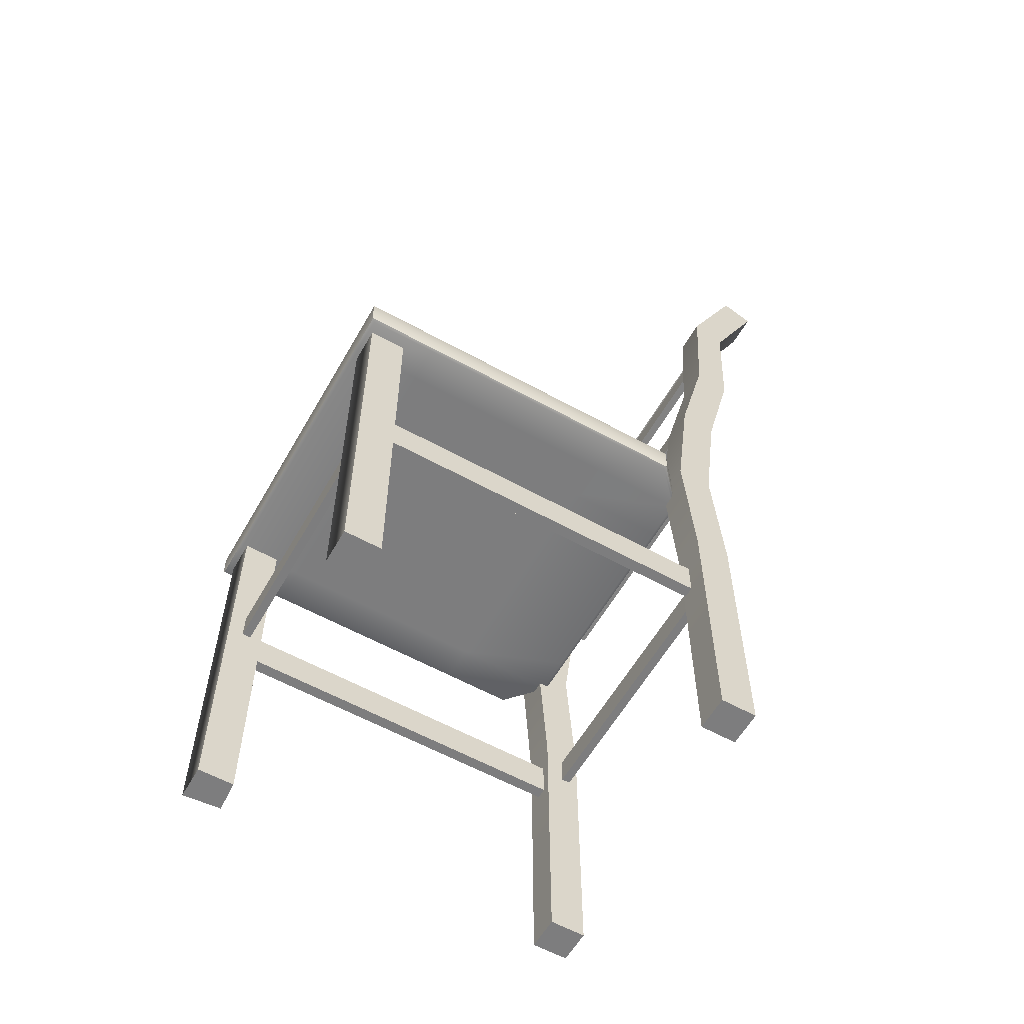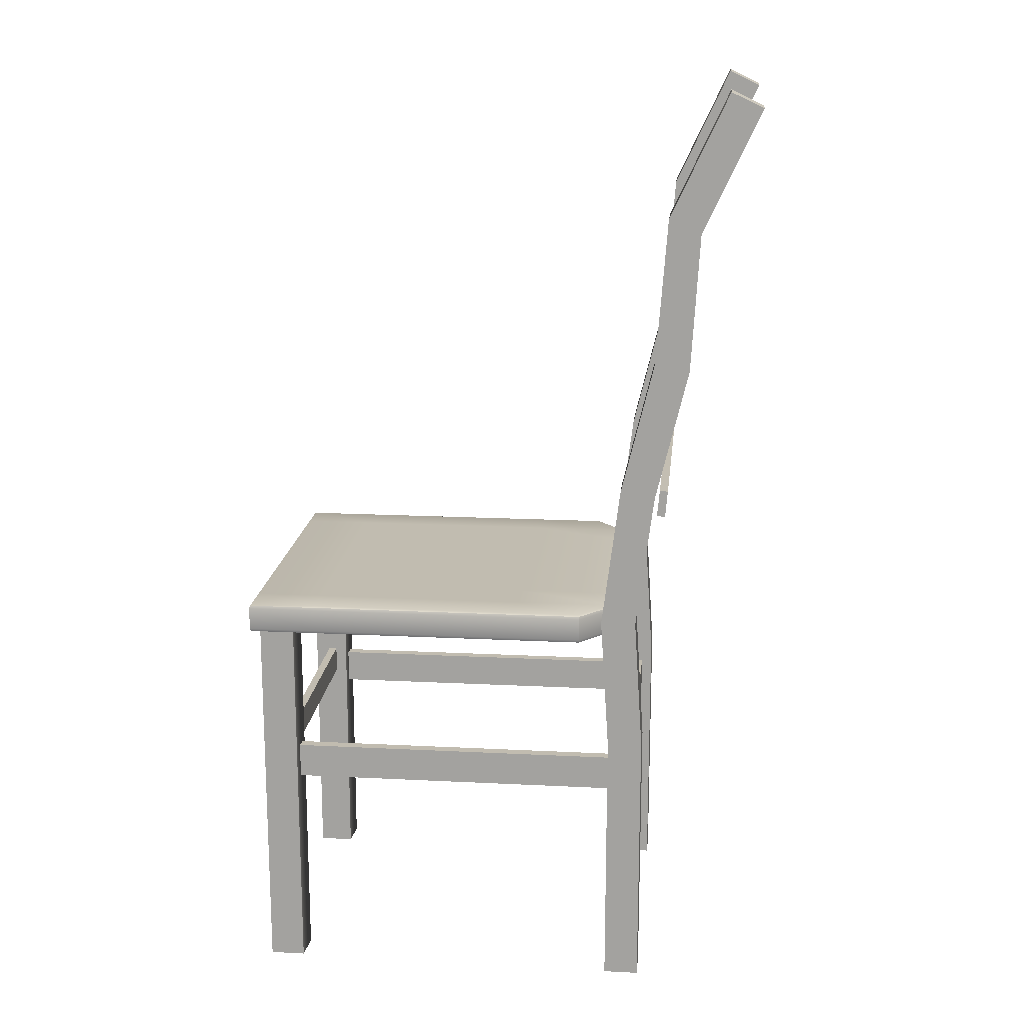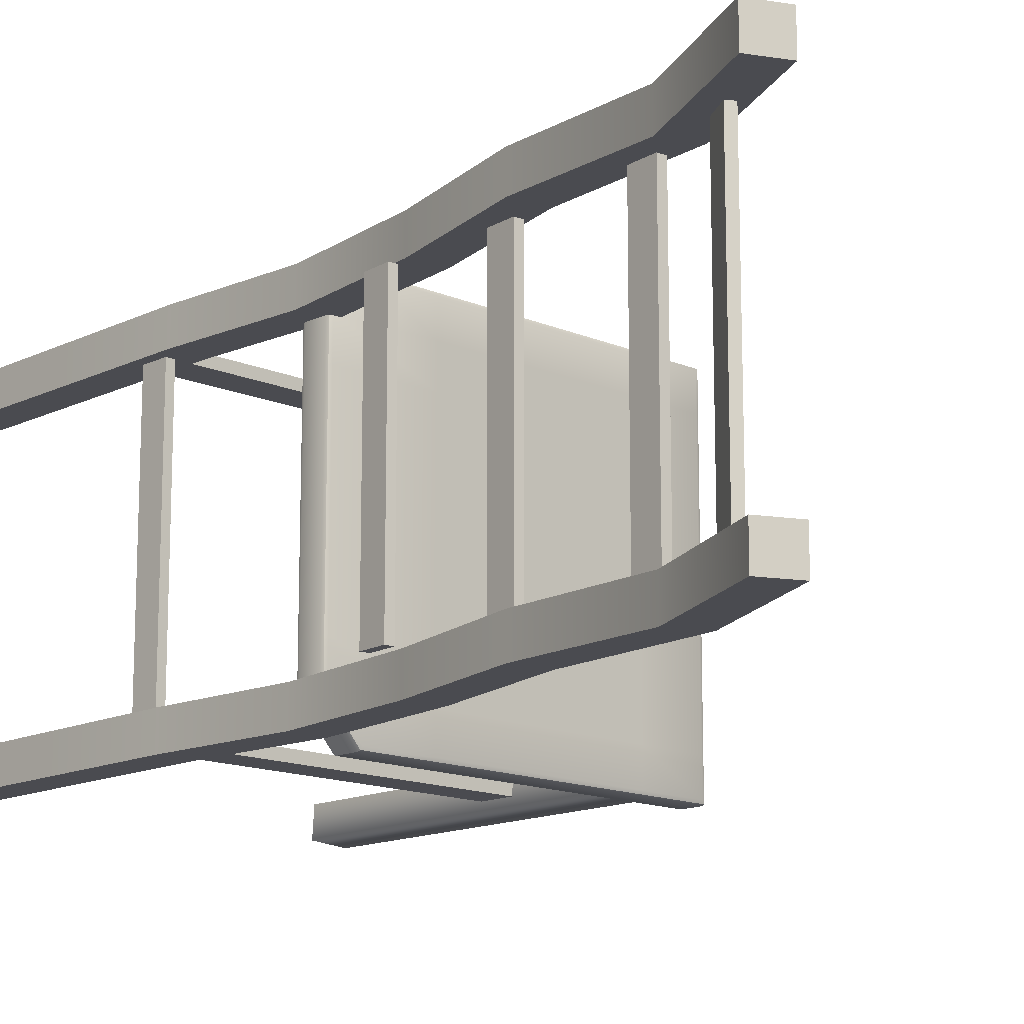
<metadata>
{"format":"obj","ext":"obj","renderer":"f3d","projection":"perspective","resolution":1024,"background":"white","views":[{"elev":-59.2,"azim":-29.6,"up":"+Y"},{"elev":16.4,"azim":5.9,"up":"+Y"},{"elev":-14.4,"azim":136.5,"up":"+Z"}]}
</metadata>
<code>
v 19.79 10.09 66.68
v 17.82 10.09 66.68
v 17.82 10.09 65.64
v 19.79 10.09 65.64
v 21.87 10.09 66.68
v 21.87 10.09 65.64
v 23.95 10.09 66.68
v 23.95 10.09 65.64
v 26.03 10.09 66.68
v 26.03 10.09 65.64
v 28.06 10.09 66.68
v 29.03 10.09 65.64
v 17.82 10.09 64.48
v 19.79 10.09 64.48
v 21.87 10.09 64.48
v 23.95 10.09 64.48
v 26.03 10.09 64.48
v 29.03 10.09 64.48
v 17.82 10.09 63.32
v 19.79 10.09 63.32
v 21.87 10.09 63.32
v 23.95 10.09 63.32
v 26.03 10.09 63.32
v 29.03 10.09 63.32
v 17.82 10.09 62.16
v 19.79 10.09 62.16
v 21.87 10.09 62.16
v 23.95 10.09 62.16
v 26.03 10.09 62.16
v 29.03 10.09 62.16
v 17.82 10.09 61
v 19.79 10.09 61
v 21.87 10.09 61
v 23.95 10.09 61
v 26.03 10.09 61
v 29.03 10.09 61
v 17.82 10.09 59.84
v 19.79 10.09 59.84
v 21.87 10.09 59.84
v 23.95 10.09 59.84
v 26.03 10.09 59.84
v 29.03 10.09 59.84
v 17.82 10.09 58.67
v 19.79 10.09 58.67
v 21.87 10.09 58.67
v 23.95 10.09 58.67
v 26.03 10.09 58.67
v 29.03 10.09 58.67
v 17.82 10.09 57.51
v 19.79 10.09 57.51
v 21.87 10.09 57.51
v 23.95 10.09 57.51
v 26.03 10.09 57.51
v 29.03 10.09 57.51
v 17.82 10.09 56.47
v 19.79 10.09 56.47
v 21.87 10.09 56.47
v 23.95 10.09 56.47
v 26.03 10.09 56.47
v 28.06 10.09 56.47
v 17.82 10.99 65.64
v 17.82 10.99 66.68
v 19.79 10.99 66.68
v 19.79 10.99 65.64
v 21.87 10.99 66.68
v 21.87 10.99 65.64
v 23.95 10.99 66.68
v 23.95 10.99 65.64
v 26.03 10.99 66.68
v 26.03 10.99 65.64
v 28.06 10.99 66.68
v 29.03 10.99 65.64
v 17.82 10.99 64.48
v 19.79 10.99 64.48
v 21.87 10.99 64.48
v 23.95 10.99 64.48
v 26.03 10.99 64.48
v 29.03 10.99 64.48
v 17.82 10.99 63.32
v 19.79 10.99 63.32
v 21.87 10.99 63.32
v 23.95 10.99 63.32
v 26.03 10.99 63.32
v 29.03 10.99 63.32
v 17.82 10.99 62.16
v 19.79 10.99 62.16
v 21.87 10.99 62.16
v 23.95 10.99 62.16
v 26.03 10.99 62.16
v 29.03 10.99 62.16
v 17.82 10.99 61
v 19.79 10.99 61
v 21.87 10.99 61
v 23.95 10.99 61
v 26.03 10.99 61
v 29.03 10.99 61
v 17.82 10.99 59.84
v 19.79 10.99 59.84
v 21.87 10.99 59.84
v 23.95 10.99 59.84
v 26.03 10.99 59.84
v 29.03 10.99 59.84
v 17.82 10.99 58.67
v 19.79 10.99 58.67
v 21.87 10.99 58.67
v 23.95 10.99 58.67
v 26.03 10.99 58.67
v 29.03 10.99 58.67
v 17.82 10.99 57.51
v 19.79 10.99 57.51
v 21.87 10.99 57.51
v 23.95 10.99 57.51
v 26.03 10.99 57.51
v 29.03 10.99 57.51
v 17.82 10.99 56.47
v 19.79 10.99 56.47
v 21.87 10.99 56.47
v 23.95 10.99 56.47
v 26.03 10.99 56.47
v 28.06 10.99 56.47
v 17.71 10.87 66.8
v 17.71 10.2 66.8
v 19.79 10.2 66.8
v 19.79 10.87 66.8
v 21.87 10.2 66.8
v 21.87 10.87 66.8
v 23.95 10.2 66.8
v 23.95 10.87 66.8
v 26.03 10.2 66.8
v 26.03 10.87 66.8
v 28.11 10.2 66.8
v 28.11 10.87 66.8
v 29.14 10.2 65.64
v 29.14 10.87 65.64
v 29.14 10.2 64.48
v 29.14 10.87 64.48
v 29.14 10.2 63.32
v 29.14 10.87 63.32
v 29.14 10.2 62.16
v 29.14 10.87 62.16
v 29.14 10.2 61
v 29.14 10.87 61
v 29.14 10.2 59.84
v 29.14 10.87 59.84
v 29.14 10.2 58.67
v 29.14 10.87 58.67
v 29.14 10.2 57.51
v 29.14 10.87 57.51
v 28.11 10.2 56.35
v 28.11 10.87 56.35
v 26.03 10.2 56.35
v 26.03 10.87 56.35
v 23.95 10.2 56.35
v 23.95 10.87 56.35
v 21.87 10.2 56.35
v 21.87 10.87 56.35
v 19.79 10.2 56.35
v 19.79 10.87 56.35
v 17.71 10.2 56.35
v 17.71 10.87 56.35
v 17.71 10.2 57.51
v 17.71 10.87 57.51
v 17.71 10.2 58.67
v 17.71 10.87 58.67
v 17.71 10.2 59.84
v 17.71 10.87 59.84
v 17.71 10.2 61
v 17.71 10.87 61
v 17.71 10.2 62.16
v 17.71 10.87 62.16
v 17.71 10.2 63.32
v 17.71 10.87 63.32
v 17.71 10.2 64.48
v 17.71 10.87 64.48
v 17.71 10.2 65.64
v 17.71 10.87 65.64
v 17.74 10.96 66.77
v 19.79 10.96 66.77
v 17.74 10.96 65.64
v 21.87 10.96 66.77
v 23.95 10.96 66.77
v 26.03 10.96 66.77
v 28.1 10.96 66.77
v 29.12 10.96 65.64
v 17.74 10.96 64.48
v 29.12 10.96 64.48
v 17.74 10.96 63.32
v 29.12 10.96 63.32
v 17.74 10.96 62.16
v 29.12 10.96 62.16
v 17.74 10.96 61
v 29.12 10.96 61
v 17.74 10.96 59.84
v 29.12 10.96 59.84
v 17.74 10.96 58.67
v 29.12 10.96 58.67
v 17.74 10.96 57.51
v 29.12 10.96 57.51
v 19.79 10.96 56.38
v 17.74 10.96 56.38
v 21.87 10.96 56.38
v 23.95 10.96 56.38
v 26.03 10.96 56.38
v 28.1 10.96 56.38
v 17.74 10.12 66.77
v 17.74 10.12 65.64
v 19.79 10.12 66.77
v 21.87 10.12 66.77
v 23.95 10.12 66.77
v 26.03 10.12 66.77
v 29.12 10.12 65.64
v 28.1 10.12 66.77
v 17.74 10.12 64.48
v 29.12 10.12 64.48
v 17.74 10.12 63.32
v 29.12 10.12 63.32
v 17.74 10.12 62.16
v 29.12 10.12 62.16
v 17.74 10.12 61
v 29.12 10.12 61
v 17.74 10.12 59.84
v 29.12 10.12 59.84
v 17.74 10.12 58.67
v 29.12 10.12 58.67
v 17.74 10.12 57.51
v 29.12 10.12 57.51
v 17.74 10.12 56.38
v 19.79 10.12 56.38
v 21.87 10.12 56.38
v 23.95 10.12 56.38
v 26.03 10.12 56.38
v 28.1 10.12 56.38
v 30.1 -1.35 57.61
v 29.04 -1.35 57.61
v 29.04 -1.35 56.59
v 30.1 -1.35 56.59
v 32.3 26.9 56.59
v 32.3 26.9 57.61
v 33.26 26.45 57.61
v 33.26 26.45 56.59
v 29.84 10.71 57.61
v 30.36 14.77 57.61
v 29.32 14.95 57.61
v 28.78 10.71 57.61
v 30.6 23.26 57.61
v 31.56 22.81 57.61
v 31.32 18.73 57.61
v 30.28 18.91 57.61
v 29.04 2.671 57.61
v 30.1 2.671 57.61
v 29.04 6.692 57.61
v 30.1 6.692 57.61
v 29.04 2.671 56.59
v 29.04 6.692 56.59
v 28.78 10.71 56.59
v 29.32 14.95 56.59
v 30.28 18.91 56.59
v 30.6 23.26 56.59
v 30.1 2.671 56.59
v 30.1 6.692 56.59
v 29.84 10.71 56.59
v 30.36 14.77 56.59
v 31.32 18.73 56.59
v 31.56 22.81 56.59
v 30.73 14.69 65.44
v 30.48 14.71 65.44
v 30.41 13.89 65.44
v 30.65 13.87 65.44
v 30.41 13.89 57.64
v 30.48 14.71 57.64
v 30.73 14.69 57.64
v 30.65 13.87 57.64
v 30.73 18.32 65.44
v 30.48 18.34 65.44
v 30.41 17.52 65.44
v 30.65 17.5 65.44
v 30.41 17.52 57.64
v 30.48 18.34 57.64
v 30.73 18.32 57.64
v 30.65 17.5 57.64
v 31.19 22.55 65.44
v 30.94 22.57 65.44
v 30.87 21.76 65.44
v 31.12 21.73 65.44
v 30.87 21.76 57.64
v 30.94 22.57 57.64
v 31.19 22.55 57.64
v 31.12 21.73 57.64
v 32.17 25.1 65.44
v 31.96 25.22 65.44
v 31.55 24.51 65.44
v 31.76 24.39 65.44
v 31.55 24.51 57.64
v 31.96 25.22 57.64
v 32.17 25.1 57.64
v 31.76 24.39 57.64
v 30.1 -1.35 66.59
v 29.04 -1.35 66.59
v 29.04 -1.35 65.57
v 30.1 -1.35 65.57
v 32.3 26.9 65.57
v 32.3 26.9 66.59
v 33.26 26.45 66.59
v 33.26 26.45 65.57
v 29.84 10.71 66.59
v 30.36 14.77 66.59
v 29.32 14.95 66.59
v 28.78 10.71 66.59
v 30.6 23.26 66.59
v 31.56 22.81 66.59
v 31.32 18.73 66.59
v 30.28 18.91 66.59
v 29.04 2.671 66.59
v 30.1 2.671 66.59
v 29.04 6.692 66.59
v 30.1 6.692 66.59
v 29.04 2.671 65.57
v 29.04 6.692 65.57
v 28.78 10.71 65.57
v 29.32 14.95 65.57
v 30.28 18.91 65.57
v 30.6 23.26 65.57
v 30.1 2.671 65.57
v 30.1 6.692 65.57
v 29.84 10.71 65.57
v 30.36 14.77 65.57
v 31.32 18.73 65.57
v 31.56 22.81 65.57
v 29.78 6.176 65.61
v 29.53 6.176 65.61
v 29.53 5.341 65.61
v 29.78 5.341 65.61
v 29.53 5.341 57.66
v 29.53 6.176 57.66
v 29.78 6.176 57.66
v 29.78 5.341 57.66
v 18.96 5.948 57.33
v 18.96 5.948 57.01
v 18.96 4.886 57.01
v 18.96 4.886 57.33
v 29.07 4.886 57.01
v 29.07 5.948 57.01
v 29.07 5.948 57.33
v 29.07 4.886 57.33
v 18.96 5.948 65.98
v 18.96 5.948 65.65
v 18.96 4.886 65.65
v 18.96 4.886 65.98
v 29.07 4.886 65.65
v 29.07 5.948 65.65
v 29.07 5.948 65.98
v 29.07 4.886 65.98
v 18.64 6.207 65.44
v 18.39 6.207 65.44
v 18.39 5.389 65.44
v 18.64 5.389 65.44
v 18.39 5.389 57.64
v 18.39 6.207 57.64
v 18.64 6.207 57.64
v 18.64 5.389 57.64
v 18.99 -1.414 57.67
v 17.93 -1.414 57.67
v 17.93 -1.414 56.65
v 19.05 -1.414 56.74
v 17.93 10.07 56.65
v 17.93 10.07 57.67
v 18.99 10.07 57.67
v 19.05 10.07 56.74
v 18.99 -1.414 66.35
v 17.93 -1.414 66.35
v 17.93 -1.414 65.33
v 19.05 -1.414 65.42
v 17.93 10.07 65.33
v 17.93 10.07 66.35
v 18.99 10.07 66.35
v 19.05 10.07 65.42
g Asiento_silla_Asiento_silla
f 1 2 3
f 3 4 1
f 5 1 4
f 4 6 5
f 7 5 6
f 6 8 7
f 9 7 8
f 8 10 9
f 11 9 10
f 10 12 11
f 4 3 13
f 13 14 4
f 6 4 14
f 14 15 6
f 8 6 15
f 15 16 8
f 10 8 16
f 16 17 10
f 12 10 17
f 17 18 12
f 14 13 19
f 19 20 14
f 15 14 20
f 20 21 15
f 16 15 21
f 21 22 16
f 17 16 22
f 22 23 17
f 18 17 23
f 23 24 18
f 20 19 25
f 25 26 20
f 21 20 26
f 26 27 21
f 22 21 27
f 27 28 22
f 23 22 28
f 28 29 23
f 24 23 29
f 29 30 24
f 26 25 31
f 31 32 26
f 27 26 32
f 32 33 27
f 28 27 33
f 33 34 28
f 29 28 34
f 34 35 29
f 30 29 35
f 35 36 30
f 32 31 37
f 37 38 32
f 33 32 38
f 38 39 33
f 34 33 39
f 39 40 34
f 35 34 40
f 40 41 35
f 36 35 41
f 41 42 36
f 38 37 43
f 43 44 38
f 39 38 44
f 44 45 39
f 40 39 45
f 45 46 40
f 41 40 46
f 46 47 41
f 42 41 47
f 47 48 42
f 44 43 49
f 49 50 44
f 45 44 50
f 50 51 45
f 46 45 51
f 51 52 46
f 47 46 52
f 52 53 47
f 48 47 53
f 53 54 48
f 50 49 55
f 55 56 50
f 51 50 56
f 56 57 51
f 52 51 57
f 57 58 52
f 53 52 58
f 58 59 53
f 54 53 59
f 59 60 54
f 61 62 63
f 63 64 61
f 64 63 65
f 65 66 64
f 66 65 67
f 67 68 66
f 68 67 69
f 69 70 68
f 70 69 71
f 71 72 70
f 73 61 64
f 64 74 73
f 74 64 66
f 66 75 74
f 75 66 68
f 68 76 75
f 76 68 70
f 70 77 76
f 77 70 72
f 72 78 77
f 79 73 74
f 74 80 79
f 80 74 75
f 75 81 80
f 81 75 76
f 76 82 81
f 82 76 77
f 77 83 82
f 83 77 78
f 78 84 83
f 85 79 80
f 80 86 85
f 86 80 81
f 81 87 86
f 87 81 82
f 82 88 87
f 88 82 83
f 83 89 88
f 89 83 84
f 84 90 89
f 91 85 86
f 86 92 91
f 92 86 87
f 87 93 92
f 93 87 88
f 88 94 93
f 94 88 89
f 89 95 94
f 95 89 90
f 90 96 95
f 97 91 92
f 92 98 97
f 98 92 93
f 93 99 98
f 99 93 94
f 94 100 99
f 100 94 95
f 95 101 100
f 101 95 96
f 96 102 101
f 103 97 98
f 98 104 103
f 104 98 99
f 99 105 104
f 105 99 100
f 100 106 105
f 106 100 101
f 101 107 106
f 107 101 102
f 102 108 107
f 109 103 104
f 104 110 109
f 110 104 105
f 105 111 110
f 111 105 106
f 106 112 111
f 112 106 107
f 107 113 112
f 113 107 108
f 108 114 113
f 115 109 110
f 110 116 115
f 116 110 111
f 111 117 116
f 117 111 112
f 112 118 117
f 118 112 113
f 113 119 118
f 119 113 114
f 114 120 119
f 121 122 123
f 123 124 121
f 124 123 125
f 125 126 124
f 126 125 127
f 127 128 126
f 128 127 129
f 129 130 128
f 130 129 131
f 131 132 130
f 132 131 133
f 133 134 132
f 134 133 135
f 135 136 134
f 136 135 137
f 137 138 136
f 138 137 139
f 139 140 138
f 140 139 141
f 141 142 140
f 142 141 143
f 143 144 142
f 144 143 145
f 145 146 144
f 146 145 147
f 147 148 146
f 148 147 149
f 149 150 148
f 150 149 151
f 151 152 150
f 152 151 153
f 153 154 152
f 154 153 155
f 155 156 154
f 156 155 157
f 157 158 156
f 158 157 159
f 159 160 158
f 160 159 161
f 161 162 160
f 162 161 163
f 163 164 162
f 164 163 165
f 165 166 164
f 166 165 167
f 167 168 166
f 168 167 169
f 169 170 168
f 170 169 171
f 171 172 170
f 172 171 173
f 173 174 172
f 174 173 175
f 175 176 174
f 176 175 122
f 122 121 176
f 63 62 177
f 177 178 63
f 62 61 179
f 179 177 62
f 65 63 178
f 178 180 65
f 67 65 180
f 180 181 67
f 69 67 181
f 181 182 69
f 71 69 182
f 182 183 71
f 72 71 183
f 183 184 72
f 61 73 185
f 185 179 61
f 78 72 184
f 184 186 78
f 73 79 187
f 187 185 73
f 84 78 186
f 186 188 84
f 79 85 189
f 189 187 79
f 90 84 188
f 188 190 90
f 85 91 191
f 191 189 85
f 96 90 190
f 190 192 96
f 91 97 193
f 193 191 91
f 102 96 192
f 192 194 102
f 97 103 195
f 195 193 97
f 108 102 194
f 194 196 108
f 103 109 197
f 197 195 103
f 114 108 196
f 196 198 114
f 115 116 199
f 199 200 115
f 109 115 200
f 200 197 109
f 116 117 201
f 201 199 116
f 117 118 202
f 202 201 117
f 118 119 203
f 203 202 118
f 120 114 198
f 198 204 120
f 119 120 204
f 204 203 119
f 178 177 121
f 121 124 178
f 177 179 176
f 176 121 177
f 180 178 124
f 124 126 180
f 181 180 126
f 126 128 181
f 182 181 128
f 128 130 182
f 183 182 130
f 130 132 183
f 184 183 132
f 132 134 184
f 179 185 174
f 174 176 179
f 186 184 134
f 134 136 186
f 185 187 172
f 172 174 185
f 188 186 136
f 136 138 188
f 187 189 170
f 170 172 187
f 190 188 138
f 138 140 190
f 189 191 168
f 168 170 189
f 192 190 140
f 140 142 192
f 191 193 166
f 166 168 191
f 194 192 142
f 142 144 194
f 193 195 164
f 164 166 193
f 196 194 144
f 144 146 196
f 195 197 162
f 162 164 195
f 198 196 146
f 146 148 198
f 200 199 158
f 158 160 200
f 197 200 160
f 160 162 197
f 199 201 156
f 156 158 199
f 201 202 154
f 154 156 201
f 202 203 152
f 152 154 202
f 204 198 148
f 148 150 204
f 203 204 150
f 150 152 203
f 3 2 205
f 205 206 3
f 2 1 207
f 207 205 2
f 1 5 208
f 208 207 1
f 5 7 209
f 209 208 5
f 7 9 210
f 210 209 7
f 11 12 211
f 211 212 11
f 9 11 212
f 212 210 9
f 13 3 206
f 206 213 13
f 12 18 214
f 214 211 12
f 19 13 213
f 213 215 19
f 18 24 216
f 216 214 18
f 25 19 215
f 215 217 25
f 24 30 218
f 218 216 24
f 31 25 217
f 217 219 31
f 30 36 220
f 220 218 30
f 37 31 219
f 219 221 37
f 36 42 222
f 222 220 36
f 43 37 221
f 221 223 43
f 42 48 224
f 224 222 42
f 49 43 223
f 223 225 49
f 48 54 226
f 226 224 48
f 55 49 225
f 225 227 55
f 56 55 227
f 227 228 56
f 57 56 228
f 228 229 57
f 58 57 229
f 229 230 58
f 59 58 230
f 230 231 59
f 60 59 231
f 231 232 60
f 54 60 232
f 232 226 54
f 206 205 122
f 122 175 206
f 205 207 123
f 123 122 205
f 207 208 125
f 125 123 207
f 208 209 127
f 127 125 208
f 209 210 129
f 129 127 209
f 212 211 133
f 133 131 212
f 210 212 131
f 131 129 210
f 213 206 175
f 175 173 213
f 211 214 135
f 135 133 211
f 215 213 173
f 173 171 215
f 214 216 137
f 137 135 214
f 217 215 171
f 171 169 217
f 216 218 139
f 139 137 216
f 219 217 169
f 169 167 219
f 218 220 141
f 141 139 218
f 221 219 167
f 167 165 221
f 220 222 143
f 143 141 220
f 223 221 165
f 165 163 223
f 222 224 145
f 145 143 222
f 225 223 163
f 163 161 225
f 224 226 147
f 147 145 224
f 227 225 161
f 161 159 227
f 228 227 159
f 159 157 228
f 229 228 157
f 157 155 229
f 230 229 155
f 155 153 230
f 231 230 153
f 153 151 231
f 232 231 151
f 151 149 232
f 226 232 149
f 149 147 226
f 233 234 235
f 235 236 233
f 237 238 239
f 239 240 237
f 241 242 243
f 243 244 241
f 245 246 239
f 239 238 245
f 247 246 245
f 245 248 247
f 242 247 248
f 248 243 242
f 249 234 233
f 233 250 249
f 251 249 250
f 250 252 251
f 244 251 252
f 252 241 244
f 253 235 234
f 234 249 253
f 254 253 249
f 249 251 254
f 255 254 251
f 251 244 255
f 256 255 244
f 244 243 256
f 257 256 243
f 243 248 257
f 258 257 248
f 248 245 258
f 258 245 238
f 238 237 258
f 250 233 236
f 236 259 250
f 252 250 259
f 259 260 252
f 241 252 260
f 260 261 241
f 242 241 261
f 261 262 242
f 247 242 262
f 262 263 247
f 246 247 263
f 263 264 246
f 246 264 240
f 240 239 246
f 259 236 235
f 235 253 259
f 260 259 253
f 253 254 260
f 261 260 254
f 254 255 261
f 262 261 255
f 255 256 262
f 263 262 256
f 256 257 263
f 264 263 257
f 257 258 264
f 264 258 237
f 237 240 264
f 265 266 267
f 267 268 265
f 269 270 271
f 271 272 269
f 265 271 270
f 270 266 265
f 269 267 266
f 266 270 269
f 272 268 267
f 267 269 272
f 271 265 268
f 268 272 271
f 273 274 275
f 275 276 273
f 277 278 279
f 279 280 277
f 273 279 278
f 278 274 273
f 277 275 274
f 274 278 277
f 280 276 275
f 275 277 280
f 279 273 276
f 276 280 279
f 281 282 283
f 283 284 281
f 285 286 287
f 287 288 285
f 281 287 286
f 286 282 281
f 285 283 282
f 282 286 285
f 288 284 283
f 283 285 288
f 287 281 284
f 284 288 287
f 289 290 291
f 291 292 289
f 293 294 295
f 295 296 293
f 289 295 294
f 294 290 289
f 293 291 290
f 290 294 293
f 296 292 291
f 291 293 296
f 295 289 292
f 292 296 295
f 297 298 299
f 299 300 297
f 301 302 303
f 303 304 301
f 305 306 307
f 307 308 305
f 309 310 303
f 303 302 309
f 311 310 309
f 309 312 311
f 306 311 312
f 312 307 306
f 313 298 297
f 297 314 313
f 315 313 314
f 314 316 315
f 308 315 316
f 316 305 308
f 317 299 298
f 298 313 317
f 318 317 313
f 313 315 318
f 319 318 315
f 315 308 319
f 320 319 308
f 308 307 320
f 321 320 307
f 307 312 321
f 322 321 312
f 312 309 322
f 322 309 302
f 302 301 322
f 314 297 300
f 300 323 314
f 316 314 323
f 323 324 316
f 305 316 324
f 324 325 305
f 306 305 325
f 325 326 306
f 311 306 326
f 326 327 311
f 310 311 327
f 327 328 310
f 310 328 304
f 304 303 310
f 323 300 299
f 299 317 323
f 324 323 317
f 317 318 324
f 325 324 318
f 318 319 325
f 326 325 319
f 319 320 326
f 327 326 320
f 320 321 327
f 328 327 321
f 321 322 328
f 328 322 301
f 301 304 328
f 329 330 331
f 331 332 329
f 333 334 335
f 335 336 333
f 329 335 334
f 334 330 329
f 333 331 330
f 330 334 333
f 336 332 331
f 331 333 336
f 335 329 332
f 332 336 335
f 337 338 339
f 339 340 337
f 341 342 343
f 343 344 341
f 337 343 342
f 342 338 337
f 341 339 338
f 338 342 341
f 344 340 339
f 339 341 344
f 343 337 340
f 340 344 343
f 345 346 347
f 347 348 345
f 349 350 351
f 351 352 349
f 345 351 350
f 350 346 345
f 349 347 346
f 346 350 349
f 352 348 347
f 347 349 352
f 351 345 348
f 348 352 351
f 353 354 355
f 355 356 353
f 357 358 359
f 359 360 357
f 353 359 358
f 358 354 353
f 357 355 354
f 354 358 357
f 360 356 355
f 355 357 360
f 359 353 356
f 356 360 359
f 361 362 363
f 363 364 361
f 365 366 367
f 367 368 365
f 361 367 366
f 366 362 361
f 365 363 362
f 362 366 365
f 367 361 364
f 364 368 367
f 368 364 363
f 363 365 368
f 369 370 371
f 371 372 369
f 373 374 375
f 375 376 373
f 369 375 374
f 374 370 369
f 373 371 370
f 370 374 373
f 375 369 372
f 372 376 375
f 376 372 371
f 371 373 376

</code>
